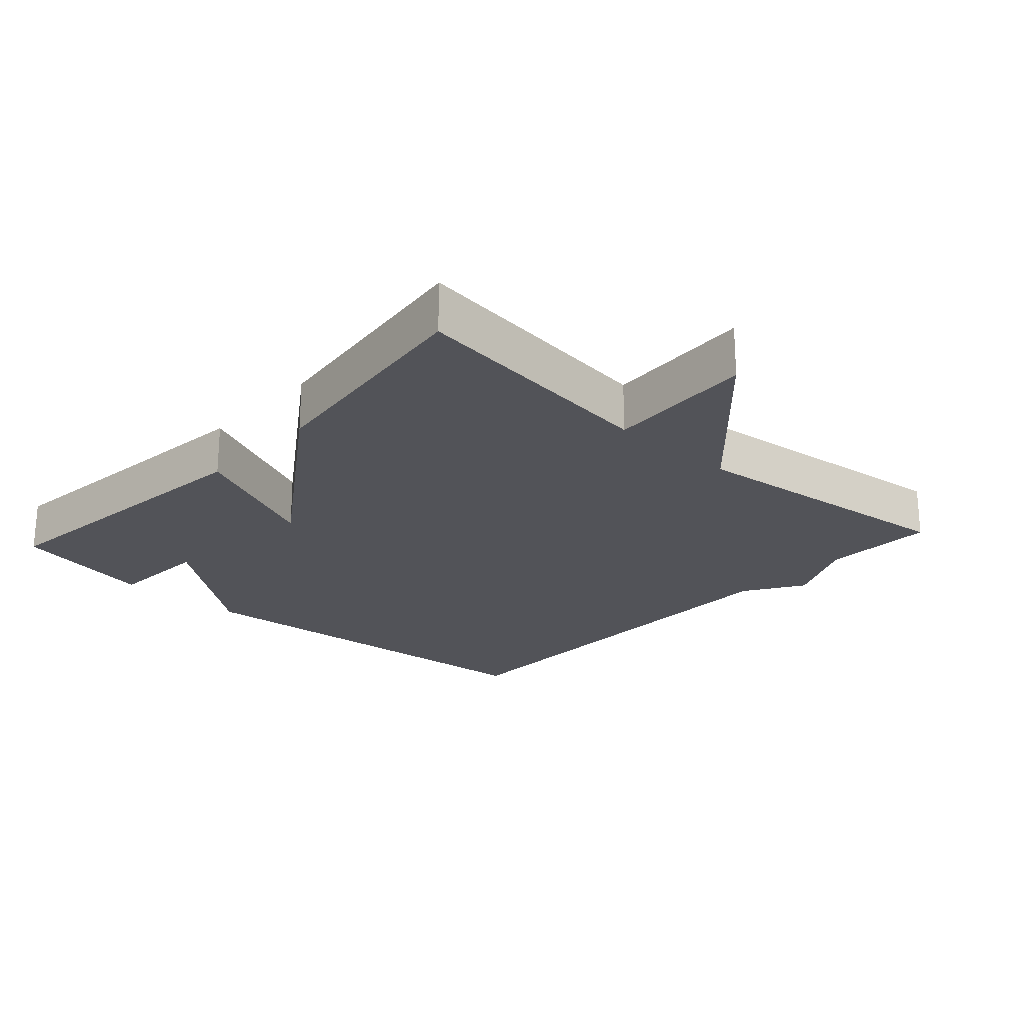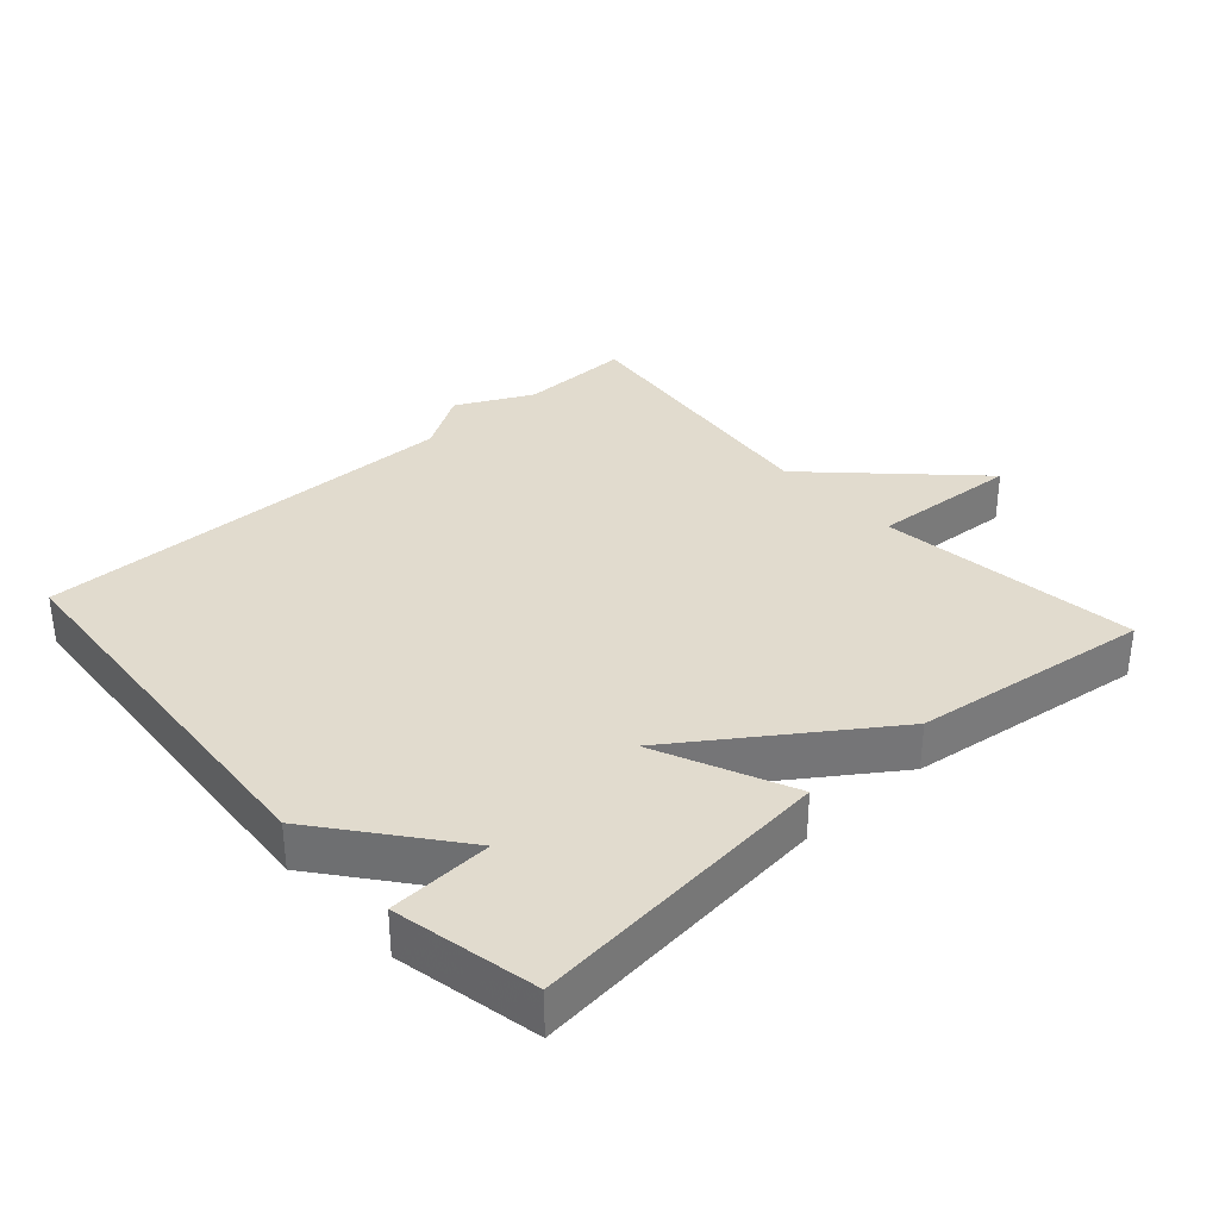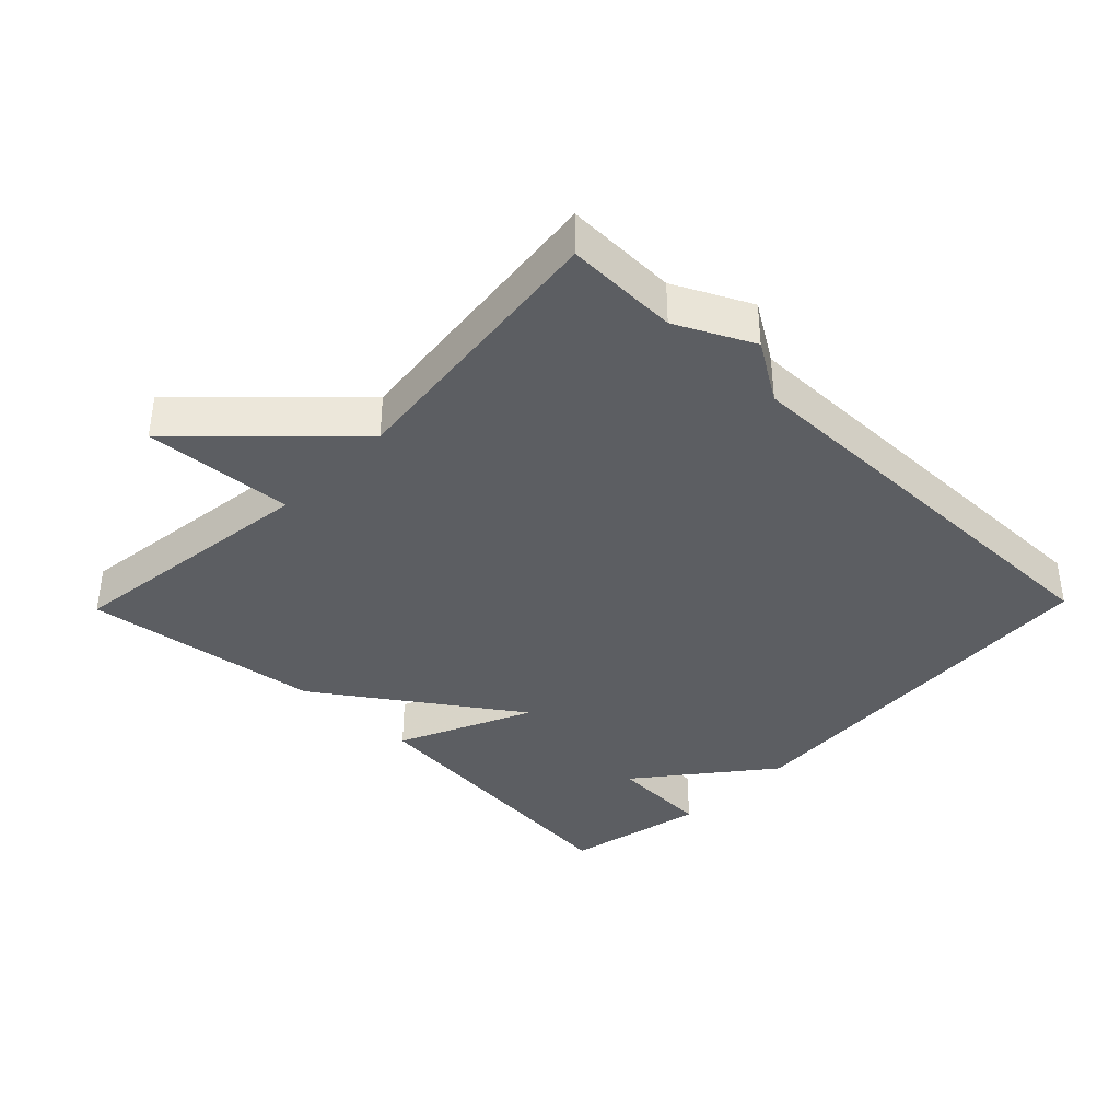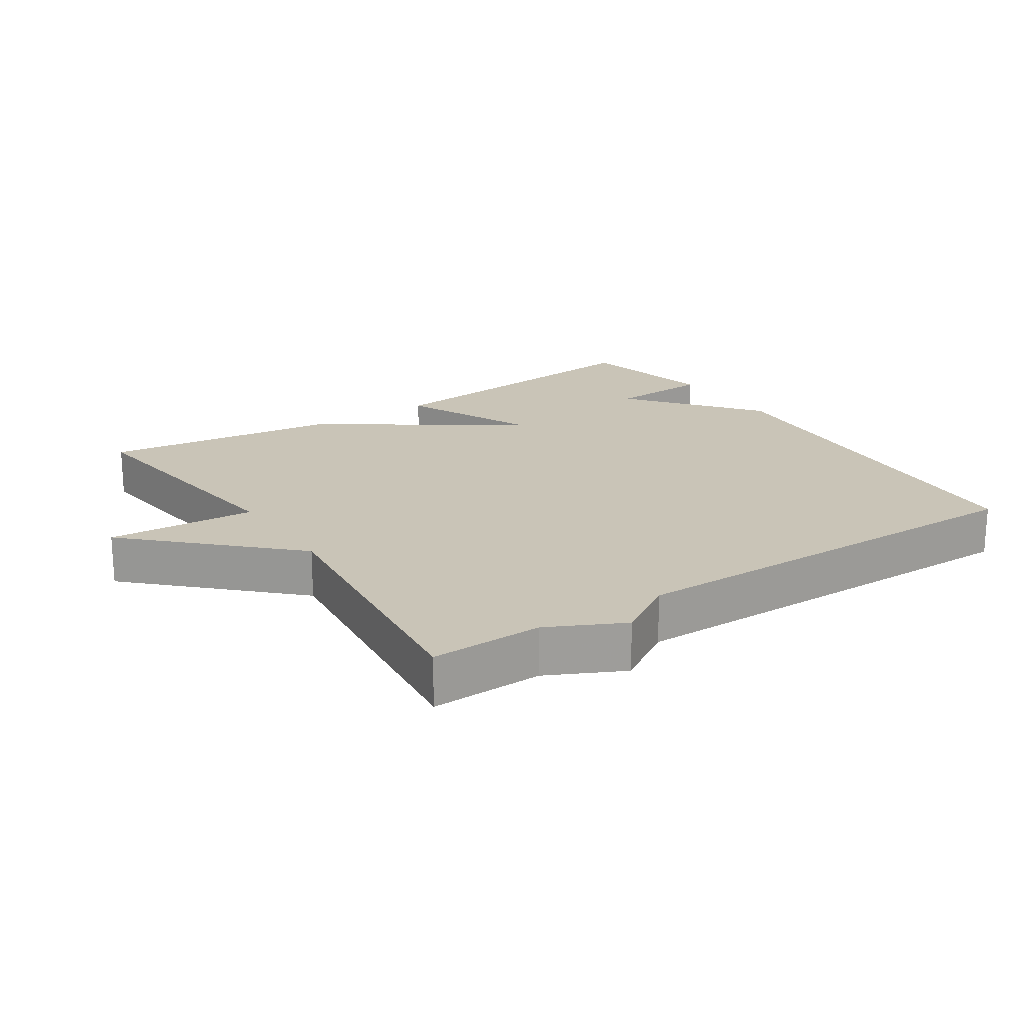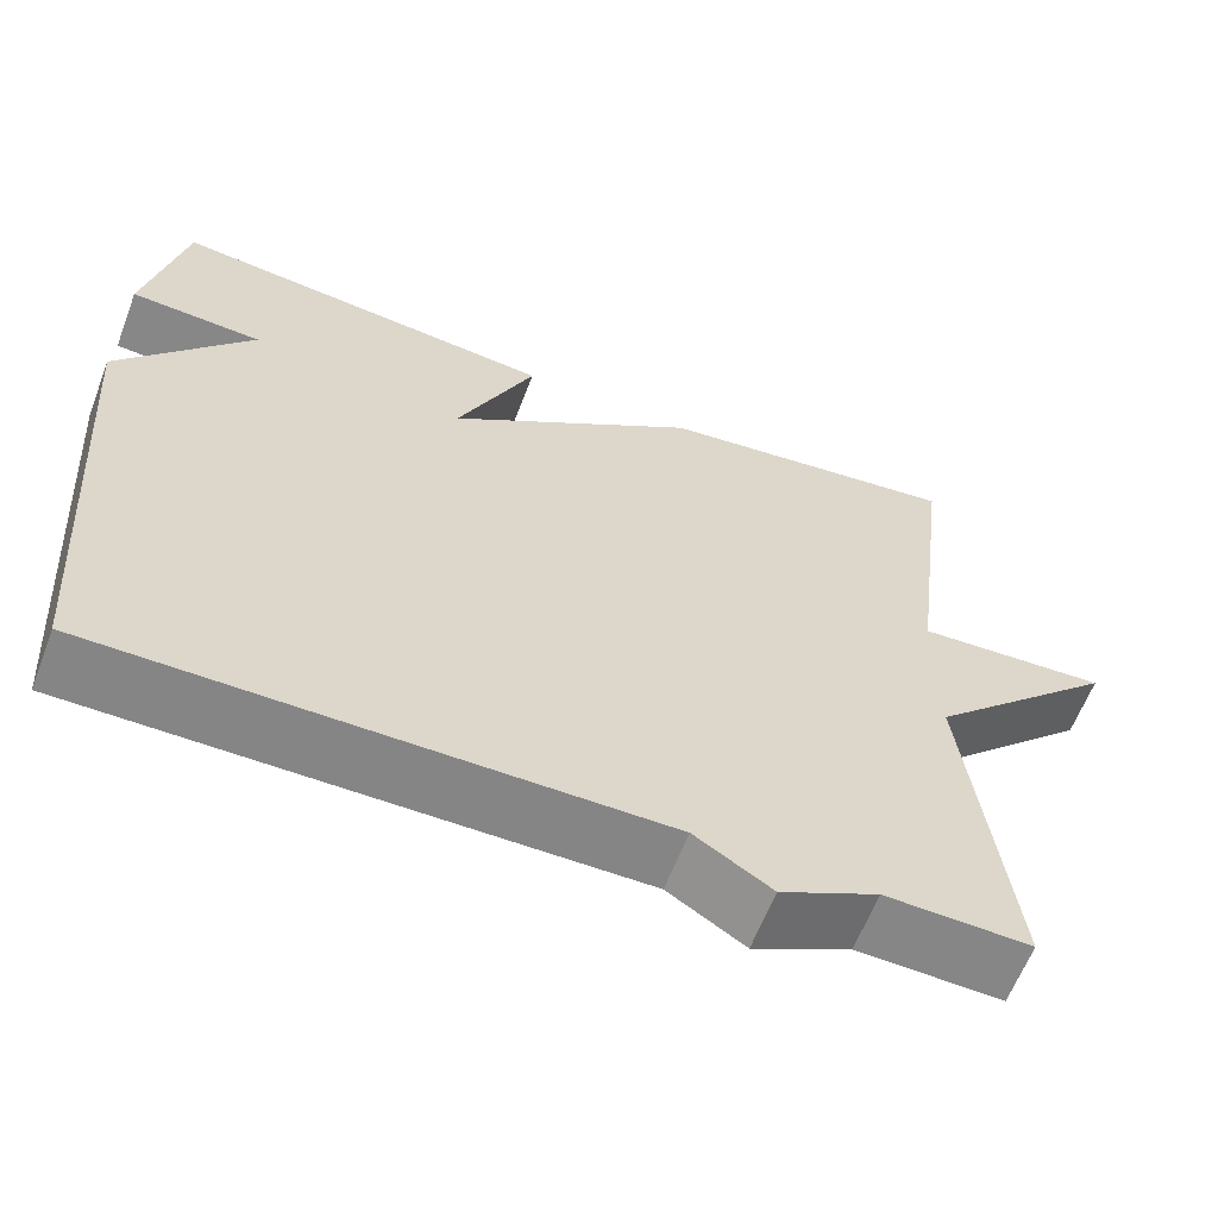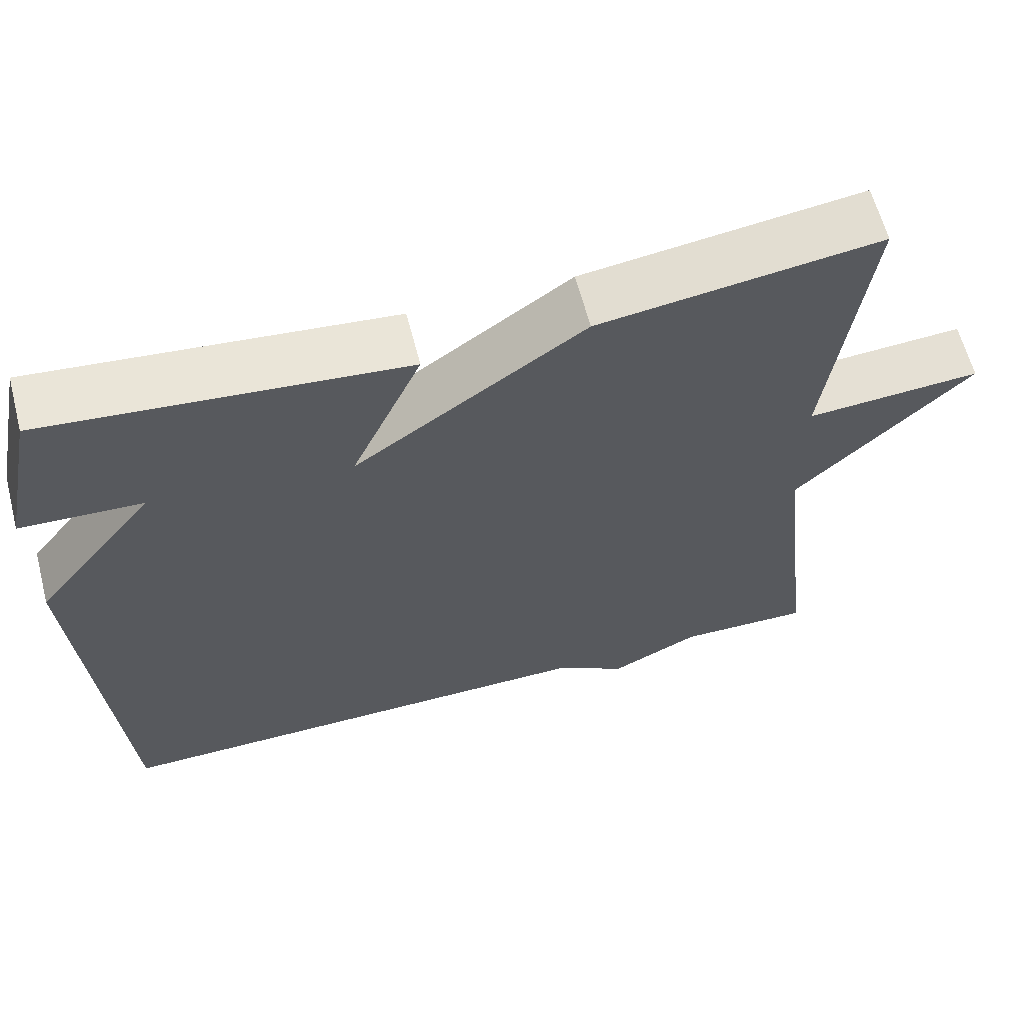
<metadata>
{"format":"obj","ext":"obj","renderer":"f3d","projection":"perspective","resolution":1024,"background":"white","views":[{"elev":-22.6,"azim":47.5,"up":"+Y"},{"elev":33.9,"azim":-41.9,"up":"+Y"},{"elev":-37.9,"azim":135.8,"up":"+Y"},{"elev":20.0,"azim":146.4,"up":"+Y"},{"elev":-61.8,"azim":-20.9,"up":"+Z"},{"elev":62.3,"azim":-14.6,"up":"+Z"}]}
</metadata>
<code>
v 0.5 0.07 0.5
v 0.452 0.07 0.117
v 0.672 0.07 0.131
v 0.452 0.07 -0.083
v 0.5 0.07 -0.5
v 0.334 0.07 -0.496
v 0.222 0.07 -0.551
v 0.134 0.07 -0.496
v -0.5 0.07 -0.5
v -0.544 0.07 0.089
v -0.392 0.07 0.281
v -0.544 0.07 0.289
v -0.5 0.07 0.5
v -0.052 0.07 0.454
v -0.141 0.07 0.255
v 0.148 0.07 0.454
v 0.5 0 0.5
v 0.452 0 0.117
v 0.672 0 0.131
v 0.452 0 -0.083
v 0.5 0 -0.5
v 0.334 0 -0.496
v 0.222 0 -0.551
v 0.134 0 -0.496
v -0.5 0 -0.5
v -0.544 0 0.089
v -0.392 0 0.281
v -0.544 0 0.289
v -0.5 0 0.5
v -0.052 0 0.454
v -0.141 0 0.255
v 0.148 0 0.454
f 15 16 1 2
f 13 14 15
f 11 12 13
f 11 13 15
f 11 15 2
f 10 11 2
f 9 10 2
f 8 9 2
f 6 7 8 2
f 4 5 6
f 2 3 4
f 2 4 6
f 18 17 32 31
f 31 30 29
f 29 28 27
f 31 29 27
f 18 31 27
f 18 27 26
f 18 26 25
f 18 25 24
f 18 24 23 22
f 22 21 20
f 20 19 18
f 22 20 18
f 1 17 18 2
f 2 18 19 3
f 3 19 20 4
f 4 20 21 5
f 5 21 22 6
f 6 22 23 7
f 7 23 24 8
f 8 24 25 9
f 9 25 26 10
f 10 26 27 11
f 11 27 28 12
f 12 28 29 13
f 13 29 30 14
f 14 30 31 15
f 15 31 32 16
f 16 32 17 1

</code>
